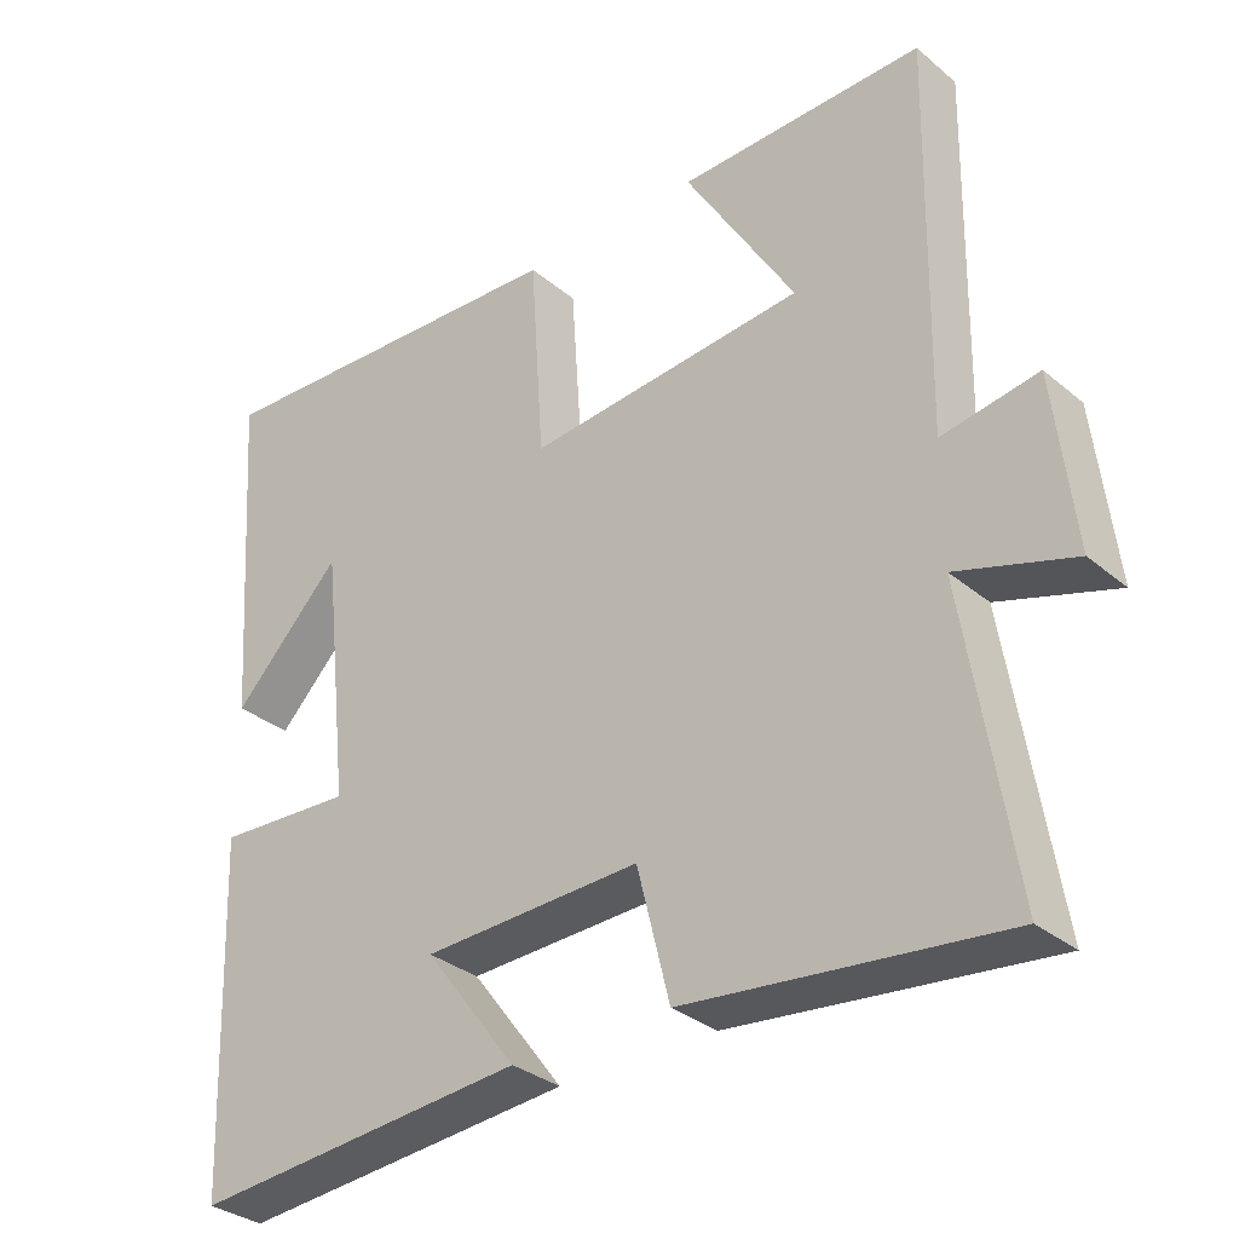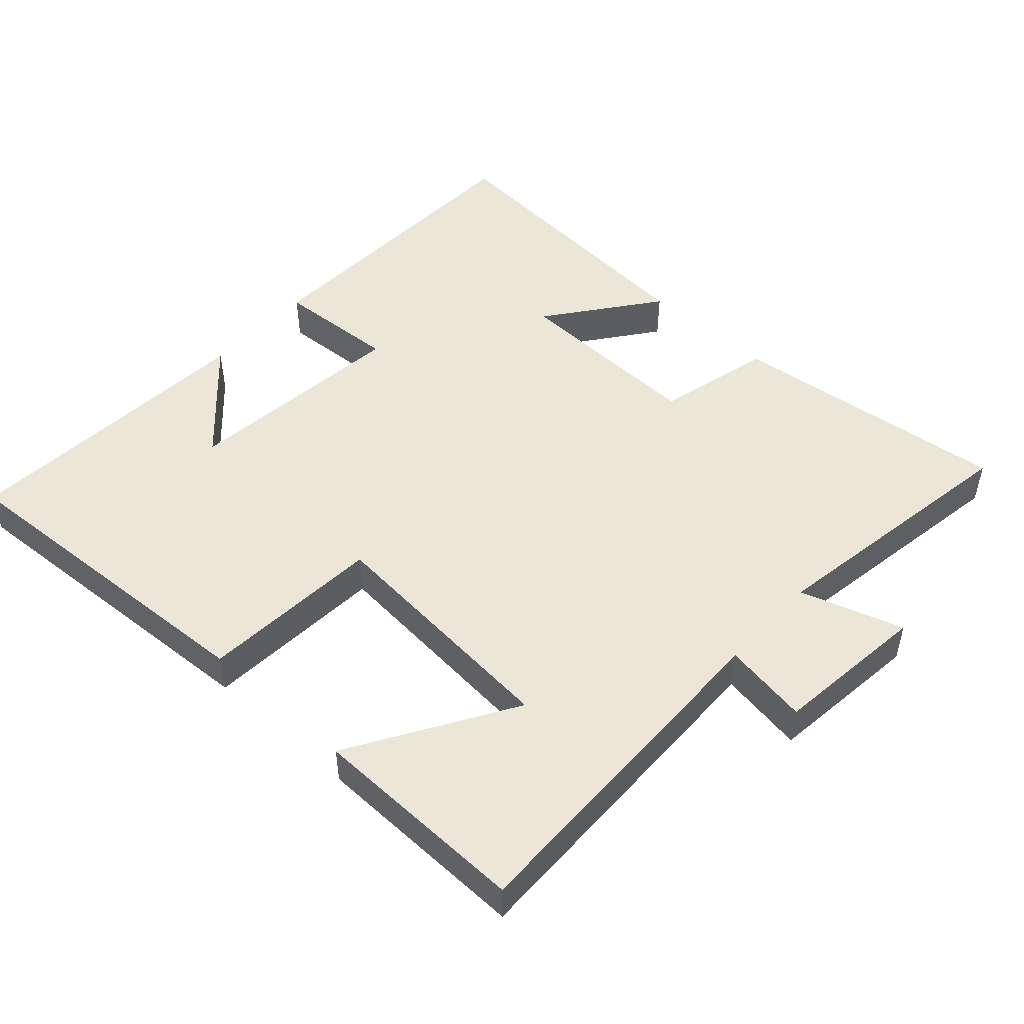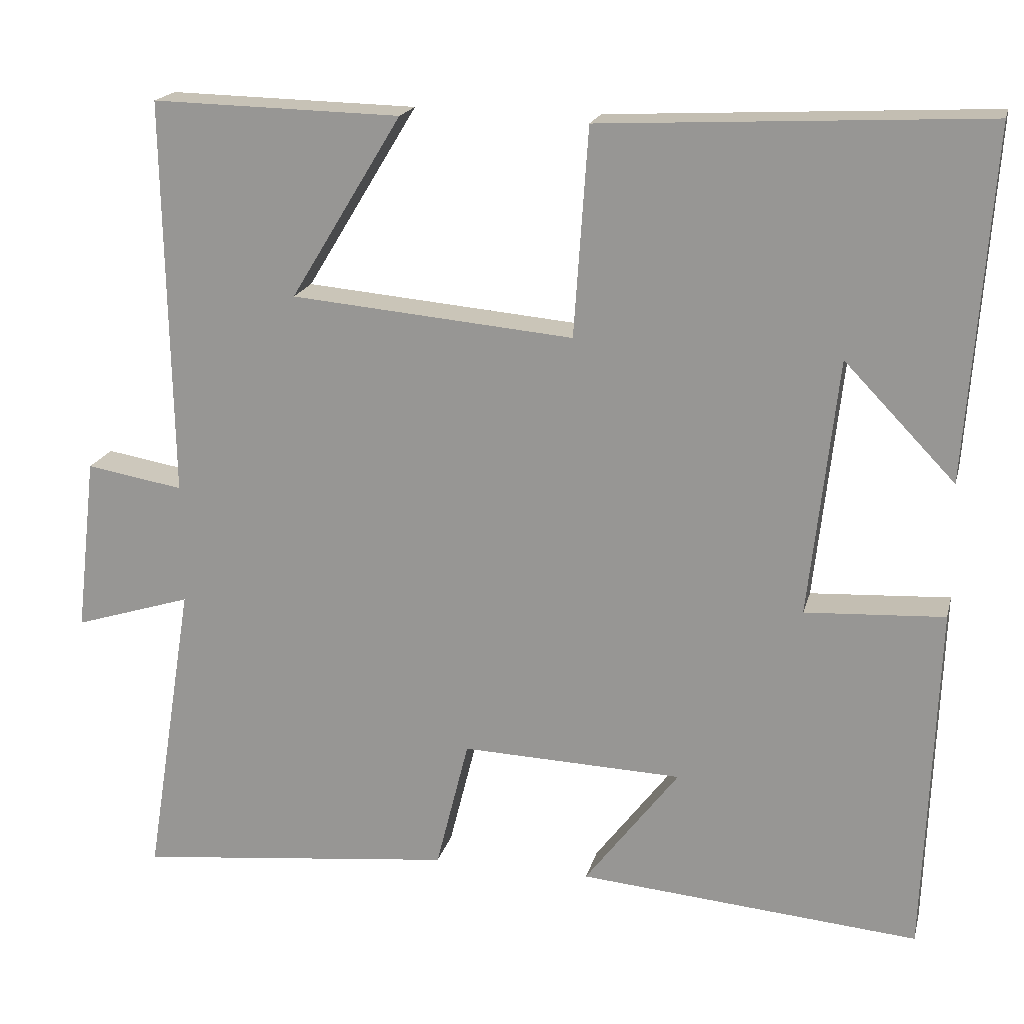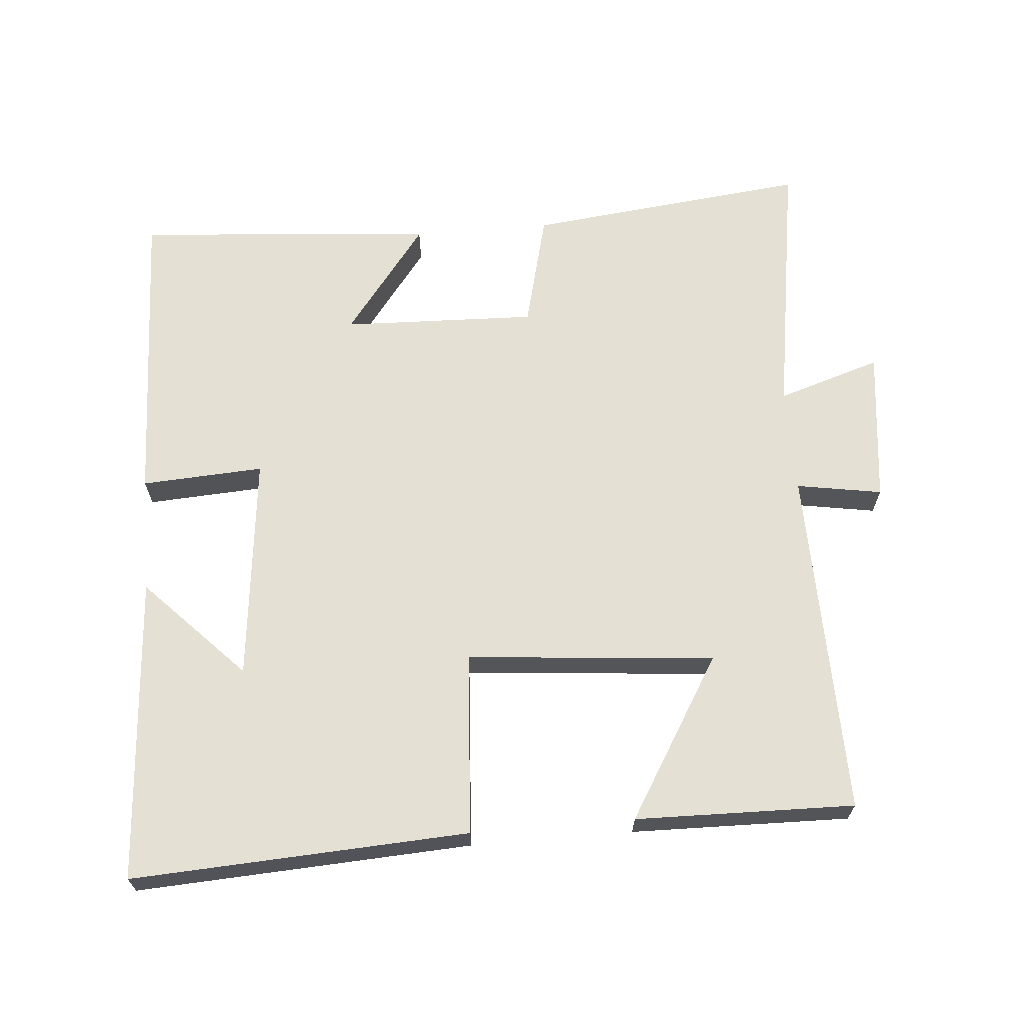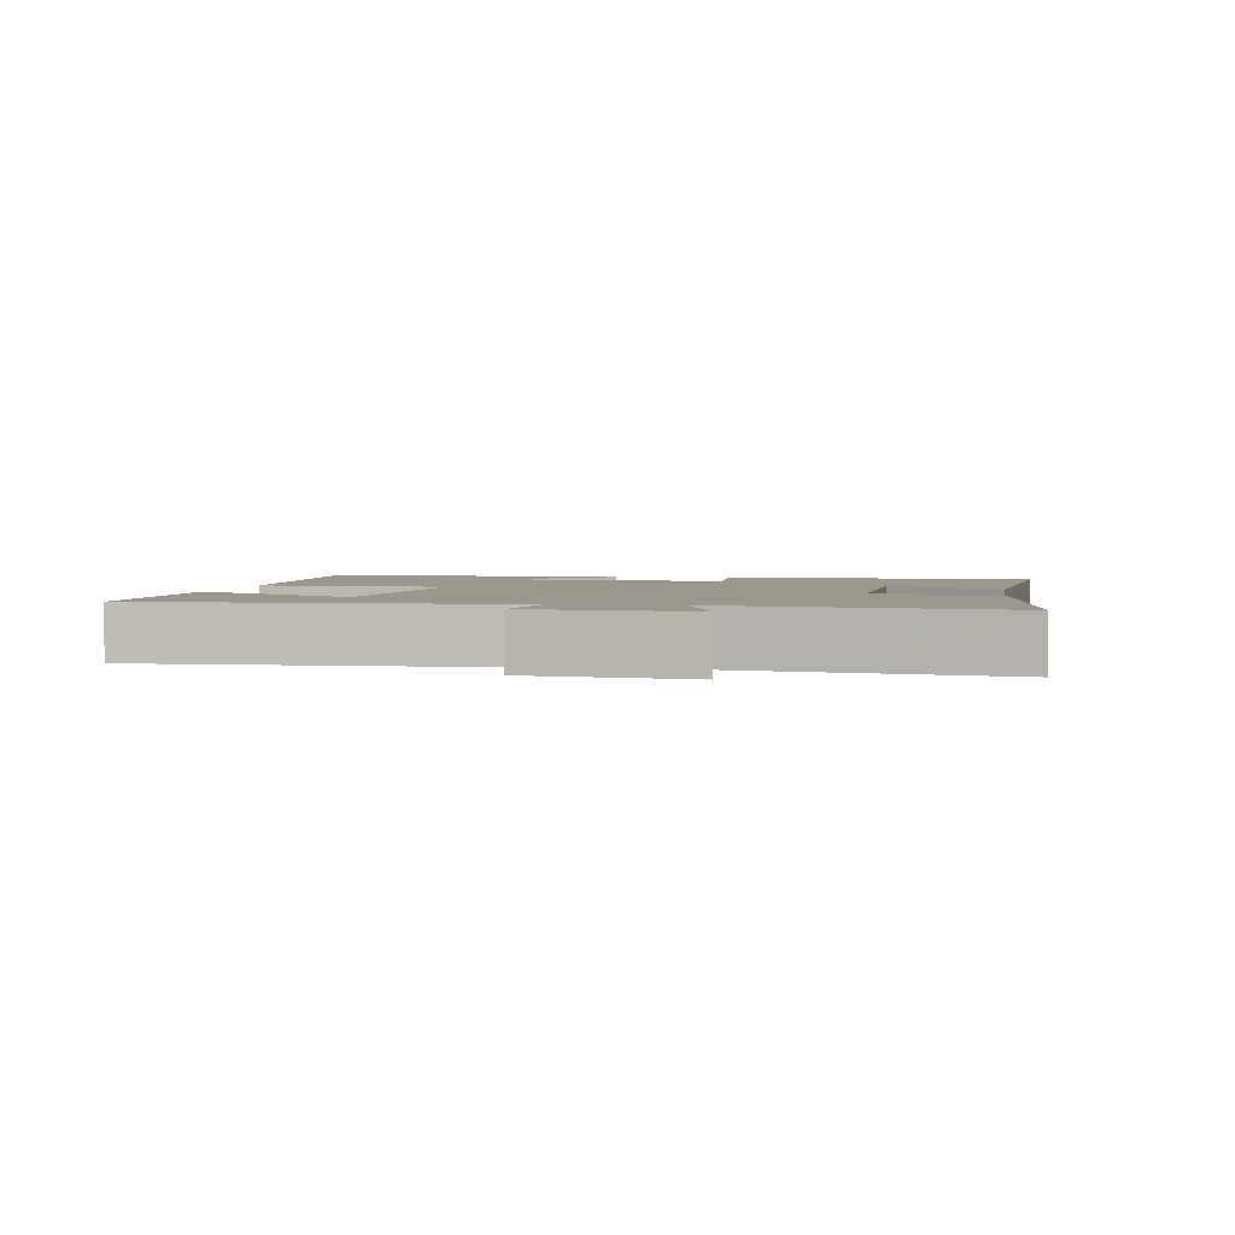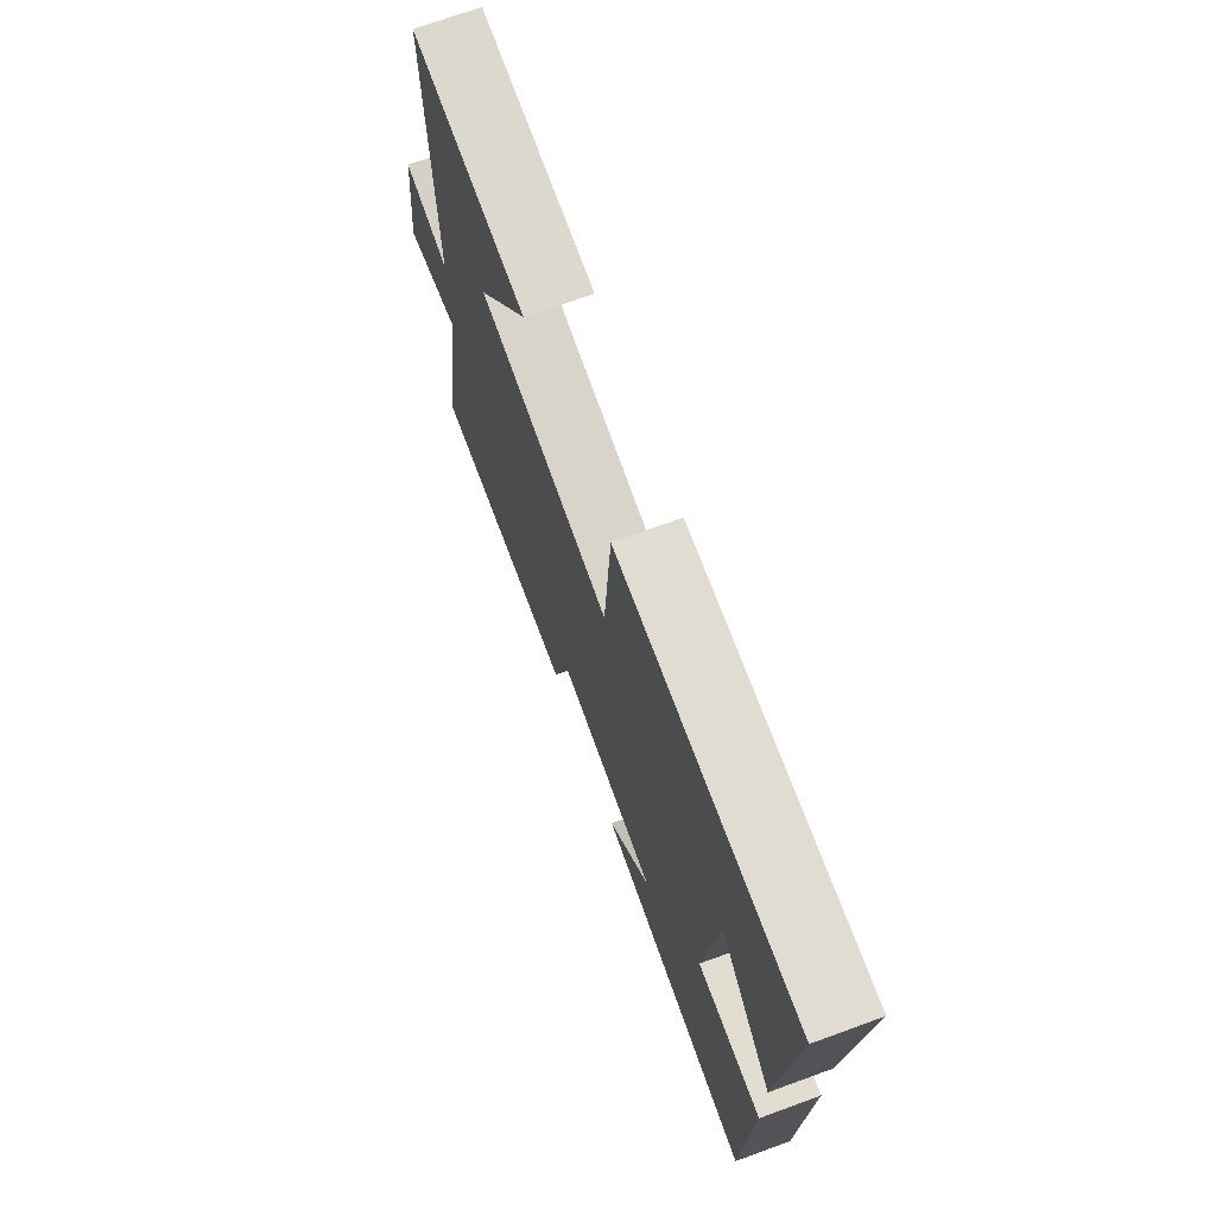
<metadata>
{"format":"obj","ext":"obj","renderer":"f3d","projection":"perspective","resolution":1024,"background":"white","views":[{"elev":-32.3,"azim":41.0,"up":"+Z"},{"elev":49.1,"azim":42.1,"up":"+Y"},{"elev":18.7,"azim":-166.4,"up":"+Z"},{"elev":66.0,"azim":-4.9,"up":"+Y"},{"elev":2.7,"azim":99.1,"up":"+Y"},{"elev":71.4,"azim":-110.0,"up":"+Z"}]}
</metadata>
<code>
v 0.562 0.07 -0.544
v 0.154 0.07 -0.5
v 0.112 0.07 -0.332
v -0.17 0.07 -0.342
v -0.05 0.07 -0.5
v -0.484 0.07 -0.537
v -0.5 0.07 -0.09
v -0.323 0.07 -0.1
v -0.359 0.07 0.228
v -0.5 0.07 0.082
v -0.531 0.07 0.525
v -0.044 0.07 0.5
v -0.026 0.07 0.235
v 0.334 0.07 0.267
v 0.192 0.07 0.5
v 0.509 0.07 0.507
v 0.5 0.07 0
v 0.624 0.07 0.021
v 0.65 0.07 -0.203
v 0.5 0.07 -0.156
v 0.562 0 -0.544
v 0.154 0 -0.5
v 0.112 0 -0.332
v -0.17 0 -0.342
v -0.05 0 -0.5
v -0.484 0 -0.537
v -0.5 0 -0.09
v -0.323 0 -0.1
v -0.359 0 0.228
v -0.5 0 0.082
v -0.531 0 0.525
v -0.044 0 0.5
v -0.026 0 0.235
v 0.334 0 0.267
v 0.192 0 0.5
v 0.509 0 0.507
v 0.5 0 0
v 0.624 0 0.021
v 0.65 0 -0.203
v 0.5 0 -0.156
f 17 18 19 20
f 14 15 16 17
f 13 14 17 20
f 11 12 13
f 9 10 11
f 9 11 13 20
f 6 7 8
f 4 5 6
f 4 6 8
f 3 4 8 9
f 1 2 3
f 1 3 9 20
f 40 39 38 37
f 37 36 35 34
f 40 37 34 33
f 33 32 31
f 31 30 29
f 40 33 31 29
f 28 27 26
f 26 25 24
f 28 26 24
f 29 28 24 23
f 23 22 21
f 40 29 23 21
f 1 21 22 2
f 2 22 23 3
f 3 23 24 4
f 4 24 25 5
f 5 25 26 6
f 6 26 27 7
f 7 27 28 8
f 8 28 29 9
f 9 29 30 10
f 10 30 31 11
f 11 31 32 12
f 12 32 33 13
f 13 33 34 14
f 14 34 35 15
f 15 35 36 16
f 16 36 37 17
f 17 37 38 18
f 18 38 39 19
f 19 39 40 20
f 20 40 21 1

</code>
